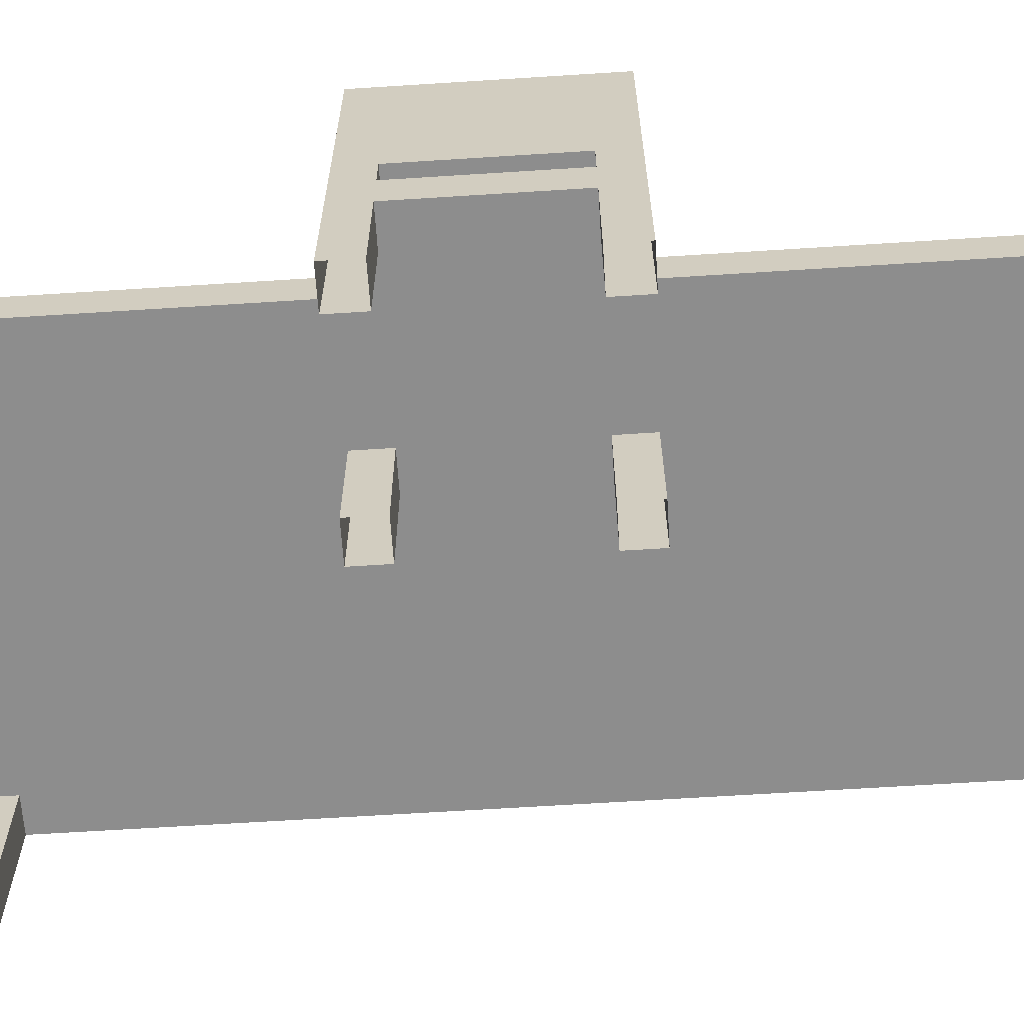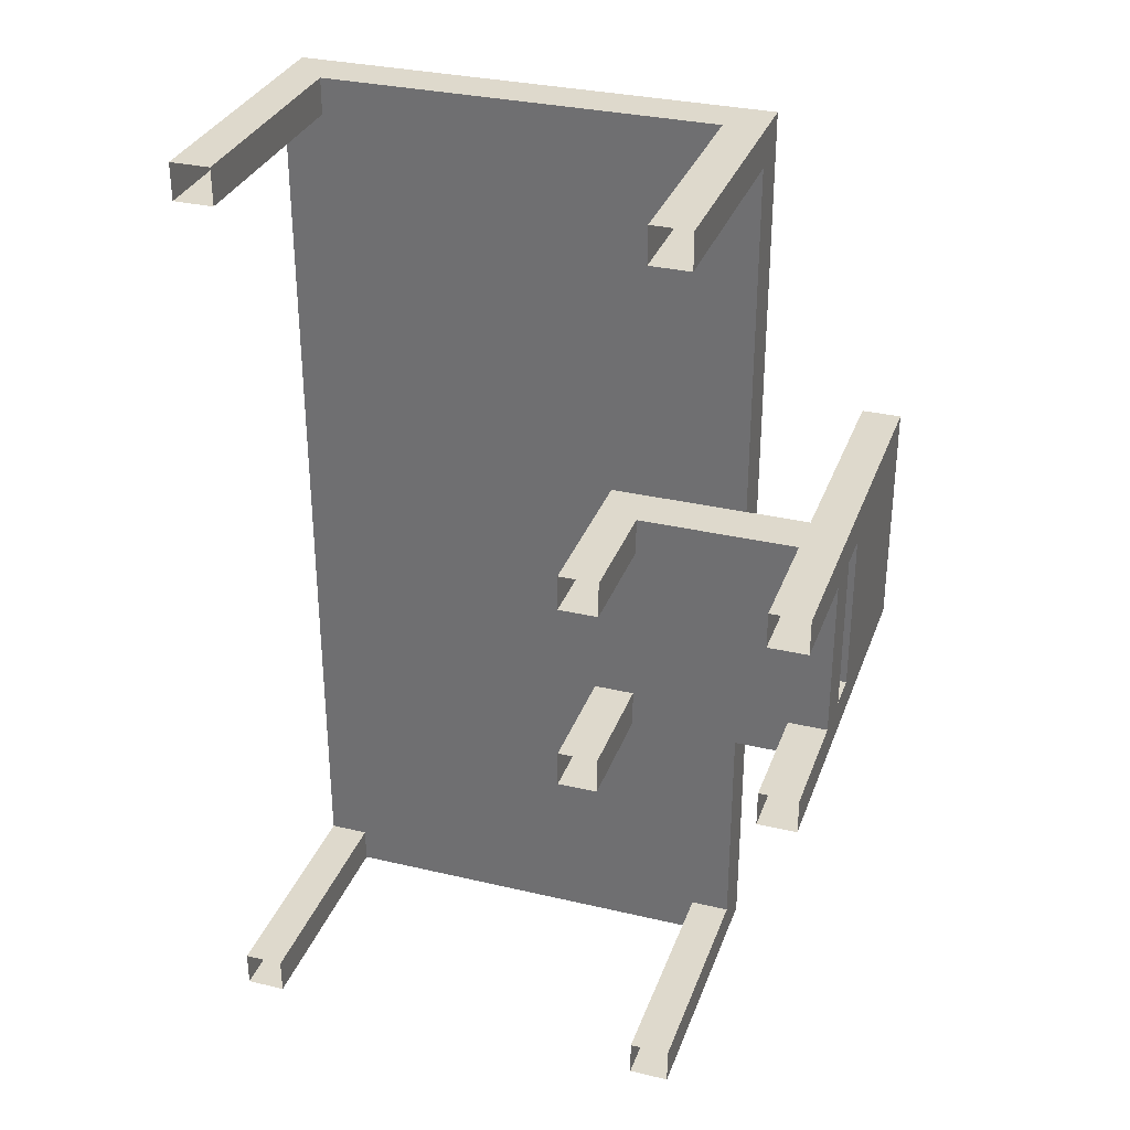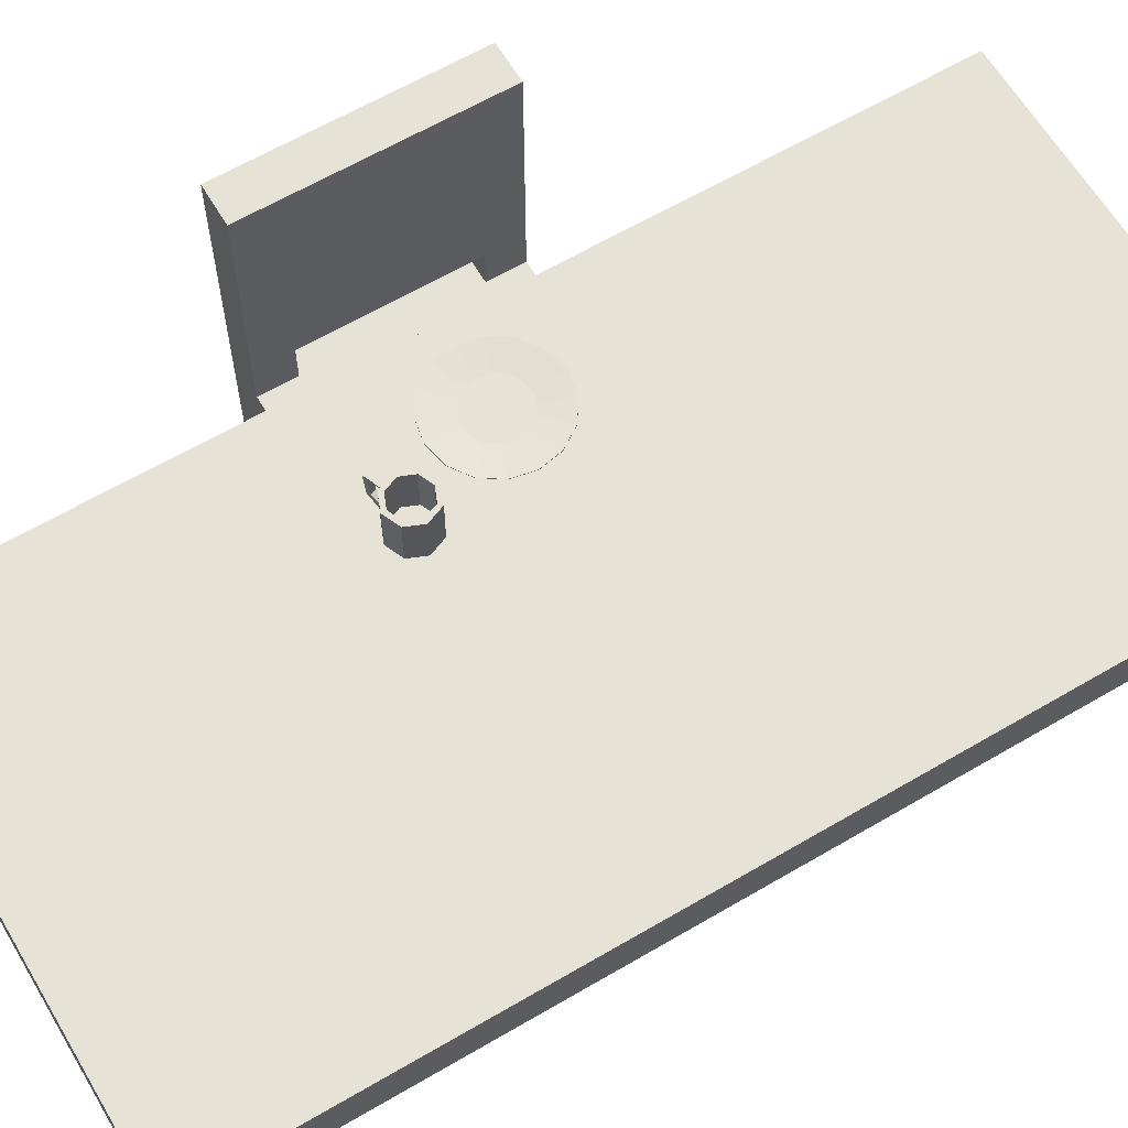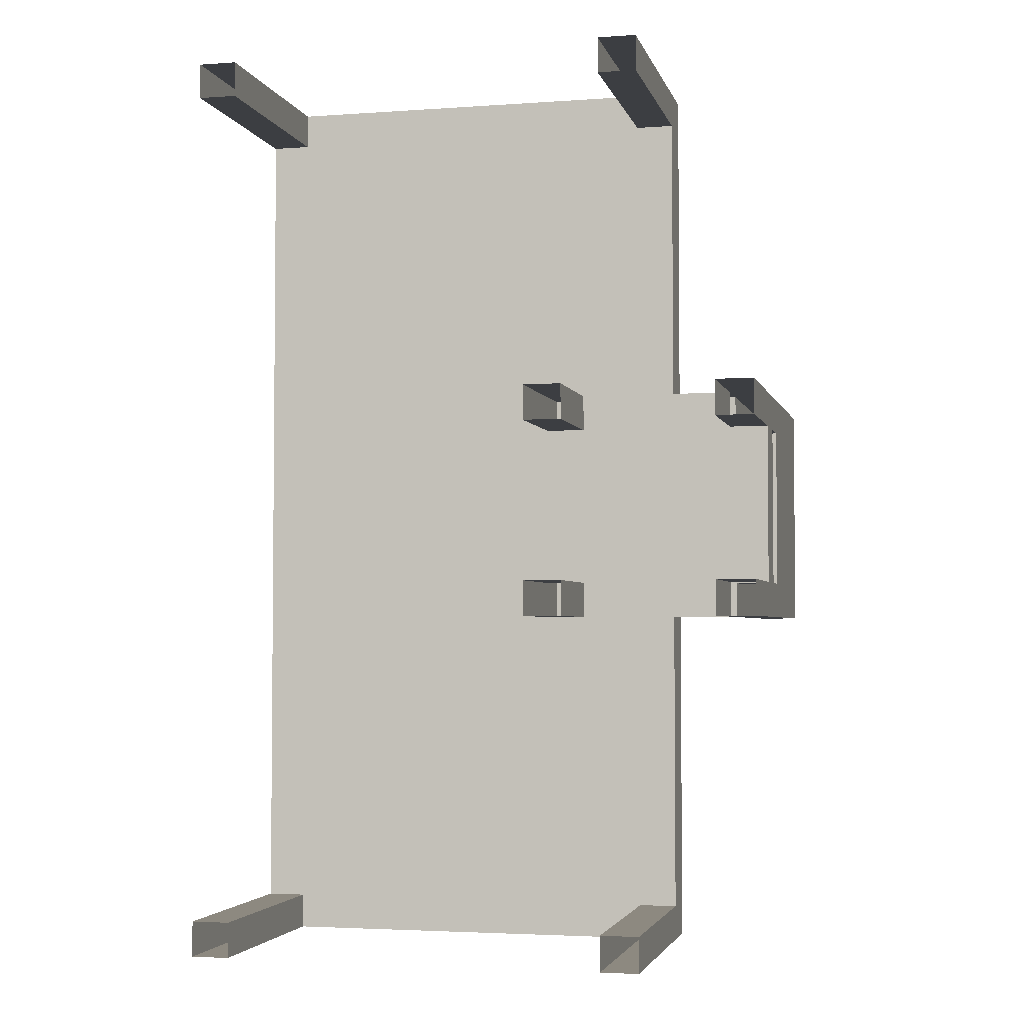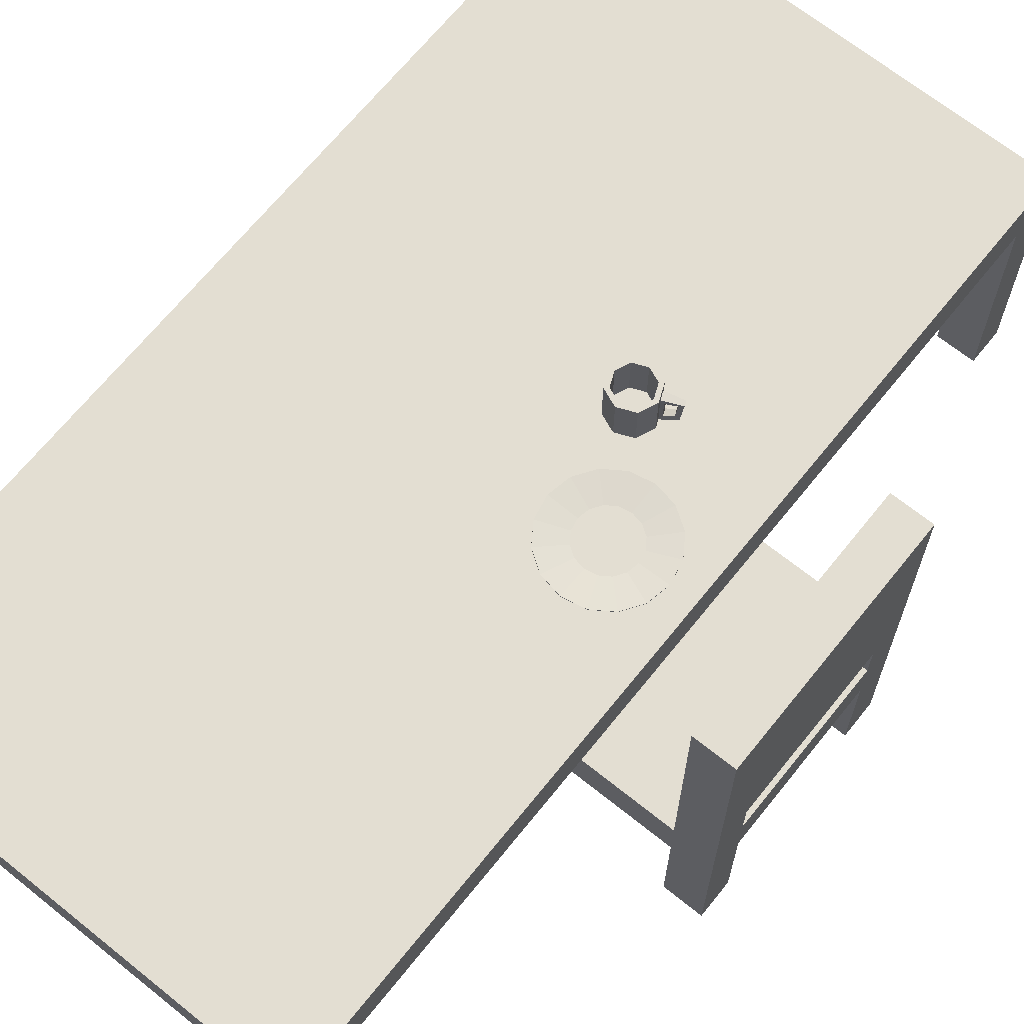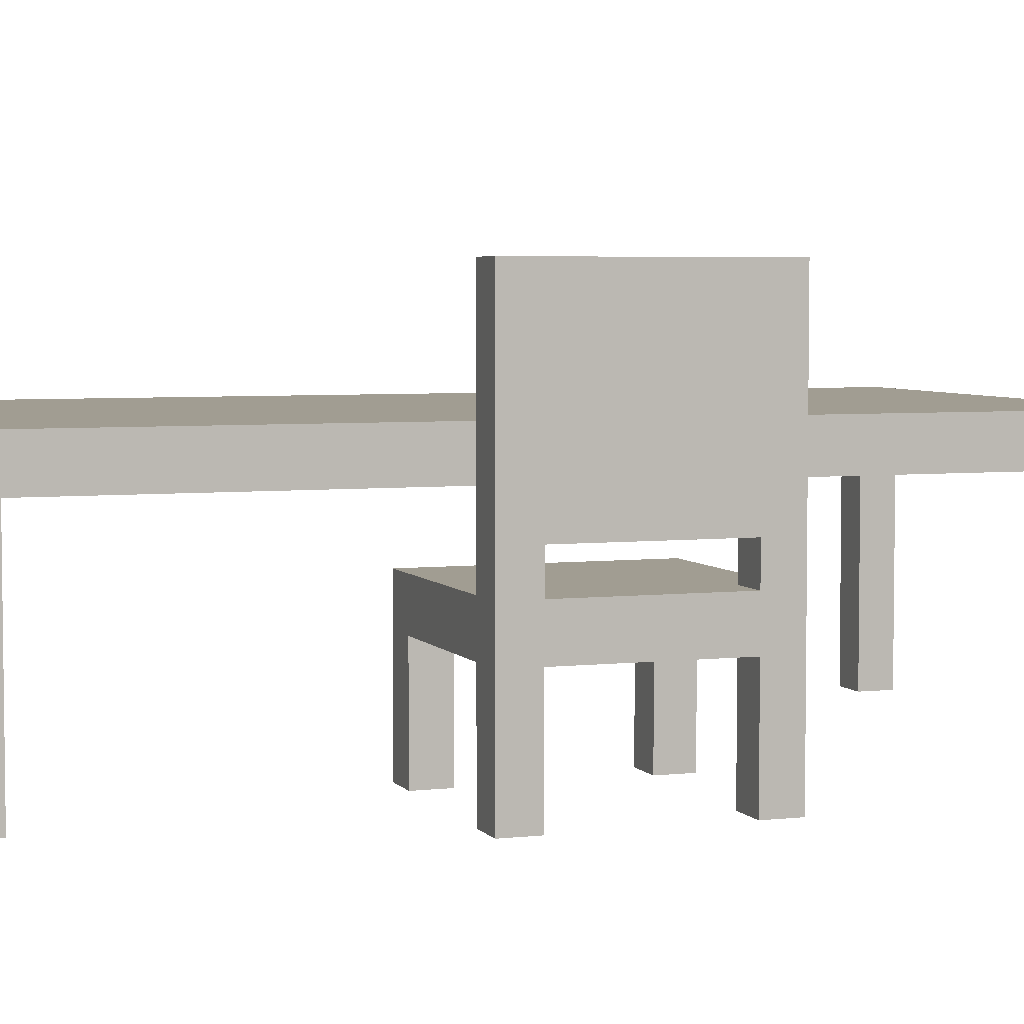
<metadata>
{"format":"obj","ext":"obj","renderer":"f3d","projection":"perspective","resolution":1024,"background":"white","views":[{"elev":-64.6,"azim":93.7,"up":"+Y"},{"elev":31.9,"azim":18.3,"up":"+Z"},{"elev":63.0,"azim":-120.7,"up":"+Y"},{"elev":-3.4,"azim":13.4,"up":"+Z"},{"elev":67.5,"azim":38.8,"up":"+Y"},{"elev":4.7,"azim":70.3,"up":"+Y"}]}
</metadata>
<code>
o Table_Cube
v 1 1.1 2
v 1 0.9 2
v 1 1.1 1.846
v 1 0.9 1.846
v 0.8331 0.9 2
v 0.8331 1.1 2
v 0.8331 1.1 1.846
v 0.8331 0.9 1.846
v 1 -0.1 2
v 1 -0.1 1.846
v 0.8331 -0.1 2
v 0.8331 -0.1 1.846
v -1 1.1 2
v -1 0.9 2
v -1 1.1 1.846
v -1 0.9 1.846
v -0.8331 0.9 2
v -0.8331 1.1 2
v -0.8331 1.1 1.846
v -0.8331 0.9 1.846
v -1 -0.1 2
v -1 -0.1 1.846
v -0.8331 -0.1 2
v -0.8331 -0.1 1.846
v 1 1.1 -2
v 1 0.9 -2
v 1 1.1 -1.846
v 1 0.9 -1.846
v 0.8331 0.9 -2
v 0.8331 1.1 -2
v 0.8331 1.1 -1.846
v 0.8331 0.9 -1.846
v 1 -0.1 -2
v 1 -0.1 -1.846
v 0.8331 -0.1 -2
v 0.8331 -0.1 -1.846
v -1 1.1 -2
v -1 0.9 -2
v -1 1.1 -1.846
v -1 0.9 -1.846
v -0.8331 0.9 -2
v -0.8331 1.1 -2
v -0.8331 1.1 -1.846
v -0.8331 0.9 -1.846
v -1 -0.1 -2
v -1 -0.1 -1.846
v -0.8331 -0.1 -2
v -0.8331 -0.1 -1.846
v 1.5 0.6 0.5
v 1.5 0.4 0.5
v 1.5 0.6 0.3464
v 1.5 0.4 0.3464
v 1.333 0.4 0.5
v 1.333 0.6 0.5
v 1.333 0.6 0.3464
v 1.333 0.4 0.3464
v 1.5 -0.1 0.5
v 1.5 -0.1 0.3464
v 1.333 -0.1 0.5
v 1.333 -0.1 0.3464
v 0.5 0.6 0.5
v 0.5 0.4 0.5
v 0.5 0.6 0.3464
v 0.5 0.4 0.3464
v 0.6669 0.4 0.5
v 0.6669 0.6 0.5
v 0.6669 0.6 0.3464
v 0.6669 0.4 0.3464
v 0.5 -0.1 0.5
v 0.5 -0.1 0.3464
v 0.6669 -0.1 0.5
v 0.6669 -0.1 0.3464
v 1.5 1.6 0.5
v 1.5 1.6 0.3464
v 1.333 1.6 0.5
v 1.333 1.6 0.3464
v 1.333 0.7608 0.3464
v 1.5 0.7608 0.3464
v 1.5 0.7608 0.5
v 1.333 0.7608 0.5
v 1.5 0.6 -0.5
v 1.5 0.4 -0.5
v 1.5 0.6 -0.3464
v 1.5 0.4 -0.3464
v 1.333 0.4 -0.5
v 1.333 0.6 -0.5
v 1.333 0.6 -0.3464
v 1.333 0.4 -0.3464
v 1.5 -0.1 -0.5
v 1.5 -0.1 -0.3464
v 1.333 -0.1 -0.5
v 1.333 -0.1 -0.3464
v 0.5 0.6 -0.5
v 0.5 0.4 -0.5
v 0.5 0.6 -0.3464
v 0.5 0.4 -0.3464
v 0.6669 0.4 -0.5
v 0.6669 0.6 -0.5
v 0.6669 0.6 -0.3464
v 0.6669 0.4 -0.3464
v 0.5 -0.1 -0.5
v 0.5 -0.1 -0.3464
v 0.6669 -0.1 -0.5
v 0.6669 -0.1 -0.3464
v 1.5 1.6 -0.5
v 1.5 1.6 -0.3464
v 1.333 1.6 -0.5
v 1.333 1.6 -0.3464
v 1.333 0.7608 -0.3464
v 1.5 0.7608 -0.3464
v 1.5 0.7608 -0.5
v 1.333 0.7608 -0.5
v 0.6476 1.11 0
v 0.6476 1.11 -0.125
v 0.5998 1.11 -0.1155
v 0.5592 1.11 -0.08839
v 0.5321 1.11 -0.04784
v 0.5226 1.11 0
v 0.5321 1.11 0.04784
v 0.5592 1.11 0.08839
v 0.5998 1.11 0.1155
v 0.6476 1.11 0.125
v 0.6954 1.11 0.1155
v 0.736 1.11 0.08839
v 0.7631 1.11 0.04784
v 0.7726 1.11 -0
v 0.7631 1.11 -0.04784
v 0.736 1.11 -0.08839
v 0.6954 1.11 -0.1155
v 0.6476 1.12 -0.25
v 0.5519 1.12 -0.231
v 0.4708 1.12 -0.1768
v 0.4166 1.12 -0.09567
v 0.3976 1.12 0
v 0.4166 1.12 0.09567
v 0.4708 1.12 0.1768
v 0.5519 1.12 0.231
v 0.6476 1.12 0.25
v 0.7433 1.12 0.231
v 0.8244 1.12 0.1768
v 0.8786 1.12 0.09567
v 0.8976 1.12 -0
v 0.8786 1.12 -0.09567
v 0.8244 1.12 -0.1768
v 0.7433 1.12 -0.231
v 0.6476 1.118 -0.2502
v 0.5519 1.118 -0.2312
v 0.4707 1.118 -0.1769
v 0.4165 1.118 -0.09575
v 0.3974 1.118 0
v 0.4165 1.118 0.09575
v 0.4707 1.118 0.1769
v 0.5519 1.118 0.2312
v 0.6476 1.118 0.2502
v 0.7434 1.118 0.2312
v 0.8245 1.118 0.1769
v 0.8788 1.118 0.09575
v 0.8978 1.118 -0
v 0.8788 1.118 -0.09575
v 0.8245 1.118 -0.1769
v 0.7434 1.118 -0.2312
v 0.4217 1.1 -0.5149
v 0.4217 1.3 -0.5149
v 0.4924 1.1 -0.4856
v 0.4924 1.3 -0.4856
v 0.5217 1.1 -0.4149
v 0.5217 1.3 -0.4149
v 0.4924 1.1 -0.3442
v 0.4924 1.3 -0.3442
v 0.4217 1.1 -0.3149
v 0.4217 1.3 -0.3149
v 0.351 1.1 -0.3442
v 0.351 1.3 -0.3442
v 0.3217 1.1 -0.4149
v 0.3217 1.3 -0.4149
v 0.351 1.1 -0.4856
v 0.351 1.3 -0.4856
v 0.4217 1.3 -0.4949
v 0.4783 1.3 -0.4715
v 0.5017 1.3 -0.4149
v 0.4783 1.3 -0.3584
v 0.4217 1.3 -0.3349
v 0.3651 1.3 -0.3584
v 0.3417 1.3 -0.4149
v 0.3651 1.3 -0.4715
v 0.4217 1.11 -0.4949
v 0.4783 1.11 -0.4715
v 0.5017 1.11 -0.4149
v 0.4783 1.11 -0.3584
v 0.4217 1.11 -0.3349
v 0.3651 1.11 -0.3584
v 0.3417 1.11 -0.4149
v 0.3651 1.11 -0.4715
v 0.5154 1.275 -0.4339
v 0.5014 1.275 -0.4676
v 0.5019 1.124 -0.4665
v 0.5149 1.124 -0.435
v 0.5858 1.262 -0.4721
v 0.577 1.156 -0.4658
v 0.5778 1.262 -0.4915
v 0.5679 1.156 -0.4879
v 0.527 1.253 -0.4403
v 0.5263 1.152 -0.4417
v 0.5679 1.252 -0.4625
v 0.5611 1.172 -0.46
v 0.5164 1.252 -0.4663
v 0.5149 1.153 -0.4697
v 0.5587 1.251 -0.4844
v 0.5516 1.172 -0.4824
f 4 2 9 10
f 4 3 1 2
f 19 18 6 7
f 3 27 31 7
f 15 39 40 16
f 5 17 20 8
f 3 7 6 1
f 2 1 6 5
f 17 5 6 18
f 8 4 10 12
f 5 8 12 11
f 2 5 11 9
f 16 22 21 14
f 16 14 13 15
f 19 43 39 15
f 32 44 41 29
f 32 8 20 44
f 15 13 18 19
f 14 17 18 13
f 20 24 22 16
f 17 23 24 20
f 14 21 23 17
f 28 34 33 26
f 28 26 25 27
f 43 31 30 42
f 8 32 28 4
f 27 25 30 31
f 26 29 30 25
f 41 42 30 29
f 32 36 34 28
f 29 35 36 32
f 26 33 35 29
f 40 38 45 46
f 40 39 37 38
f 16 40 44 20
f 19 7 31 43
f 39 43 42 37
f 38 37 42 41
f 44 40 46 48
f 41 44 48 47
f 38 41 47 45
f 4 28 27 3
f 52 50 57 58
f 52 51 49 50
f 67 66 54 55
f 55 87 99 67
f 56 88 84 52
f 63 95 96 64
f 64 96 100 68
f 80 79 73 75
f 74 106 108 76
f 50 49 54 53
f 65 53 54 66
f 56 52 58 60
f 53 56 60 59
f 50 53 59 57
f 64 70 69 62
f 64 62 61 63
f 67 99 95 63
f 83 87 55 51
f 88 56 68 100
f 63 61 66 67
f 62 65 66 61
f 68 72 70 64
f 65 71 72 68
f 62 69 71 65
f 76 108 109 77
f 74 76 75 73
f 110 78 77 109
f 79 78 74 73
f 77 80 75 76
f 55 54 80 77
f 49 51 78 79
f 78 51 55 77
f 54 49 79 80
f 110 106 74 78
f 53 65 68 56
f 84 90 89 82
f 84 82 81 83
f 99 87 86 98
f 112 107 105 111
f 82 85 86 81
f 97 98 86 85
f 88 92 90 84
f 85 91 92 88
f 82 89 91 85
f 96 94 101 102
f 96 95 93 94
f 95 99 98 93
f 94 93 98 97
f 100 96 102 104
f 97 100 104 103
f 94 97 103 101
f 106 105 107 108
f 111 105 106 110
f 109 108 107 112
f 87 109 112 86
f 81 111 110 83
f 110 109 87 83
f 86 112 111 81
f 85 88 100 97
f 52 84 83 51
f 113 114 115
f 113 115 116
f 113 116 117
f 113 117 118
f 113 118 119
f 113 119 120
f 113 120 121
f 113 121 122
f 113 122 123
f 113 123 124
f 113 124 125
f 113 125 126
f 113 126 127
f 113 127 128
f 113 128 129
f 113 129 114
f 123 122 138 139
f 127 126 142 143
f 116 115 131 132
f 120 119 135 136
f 124 123 139 140
f 128 127 143 144
f 117 116 132 133
f 121 120 136 137
f 125 124 140 141
f 129 128 144 145
f 118 117 133 134
f 115 114 130 131
f 122 121 137 138
f 126 125 141 142
f 114 129 145 130
f 119 118 134 135
f 131 130 146 147
f 132 131 147 148
f 133 132 148 149
f 134 133 149 150
f 135 134 150 151
f 136 135 151 152
f 137 136 152 153
f 138 137 153 154
f 139 138 154 155
f 140 139 155 156
f 141 140 156 157
f 142 141 157 158
f 143 142 158 159
f 144 143 159 160
f 145 144 160 161
f 130 145 161 146
f 162 163 165 164
f 166 197 194 167
f 166 167 169 168
f 168 169 171 170
f 170 171 173 172
f 172 173 175 174
f 167 165 179 180
f 174 175 177 176
f 176 177 163 162
f 184 183 191 192
f 173 171 182 183
f 163 177 185 178
f 165 163 178 179
f 169 167 180 181
f 175 173 183 184
f 171 169 181 182
f 177 175 184 185
f 187 186 193 192 191 190 189 188
f 182 181 189 190
f 180 179 187 188
f 185 184 192 193
f 183 182 190 191
f 181 180 188 189
f 179 178 186 187
f 178 185 193 186
f 164 196 197 166
f 167 194 195 165
f 201 200 198 199
f 197 196 201 199
f 198 194 202 204
f 195 200 208 206
f 195 194 198 200
f 206 208 204 202
f 199 198 204 205
f 197 199 205 203
f 194 197 203 202
f 196 195 206 207
f 201 196 207 209
f 200 201 209 208
f 208 209 205 204
f 209 207 203 205
f 207 206 202 203
f 165 195 196 164

</code>
